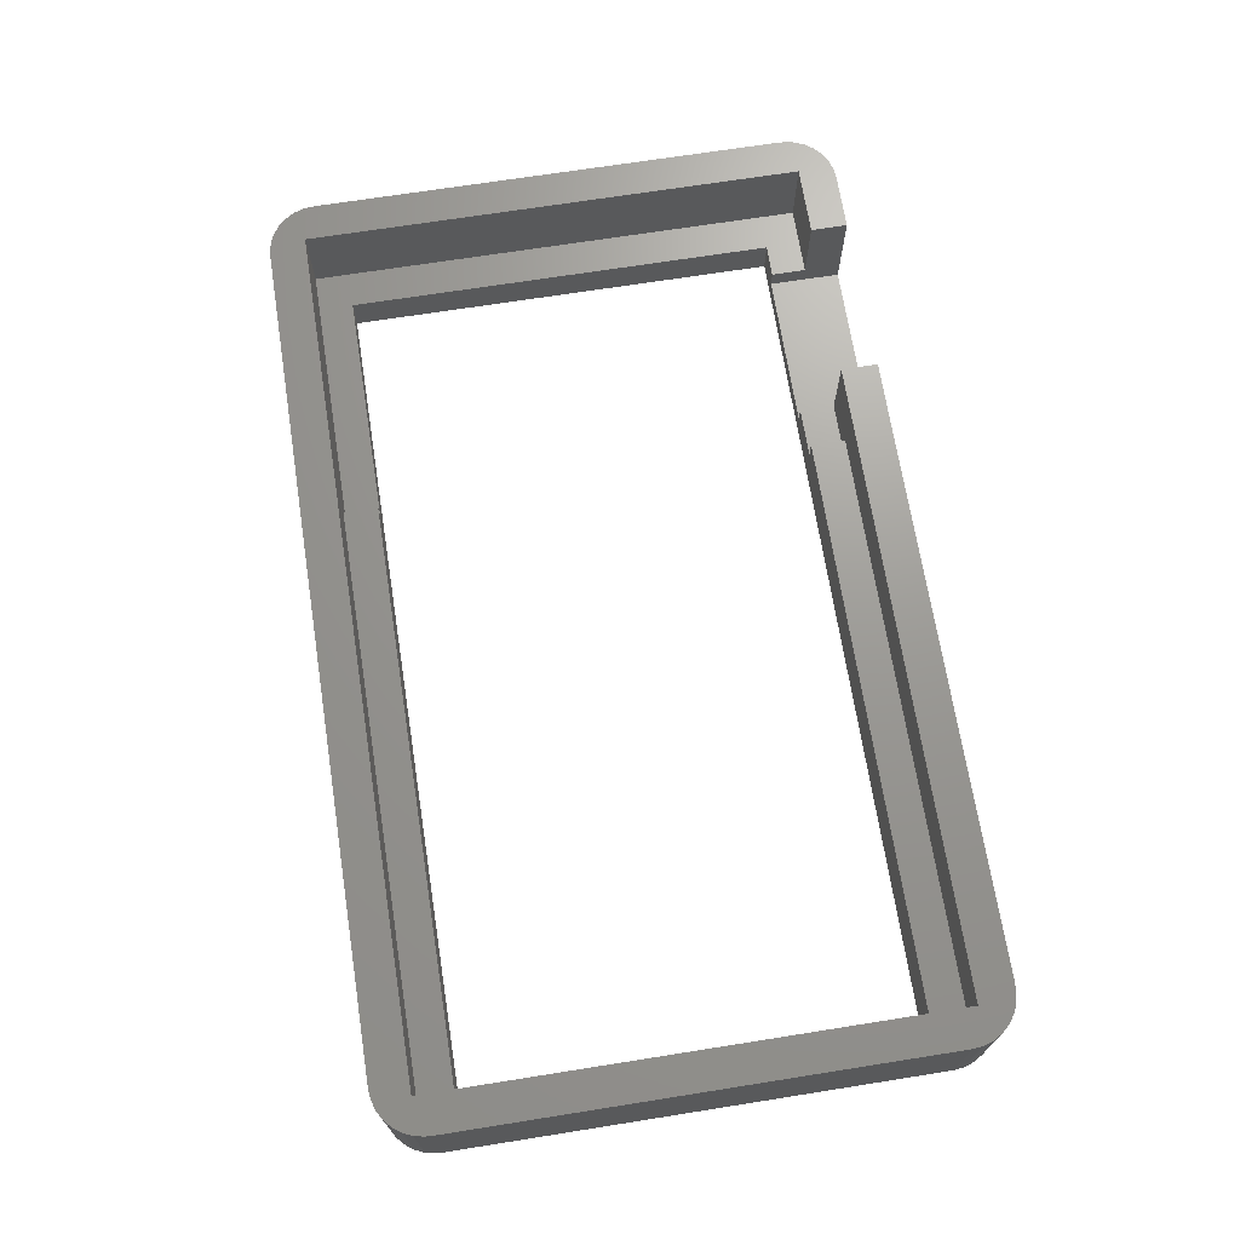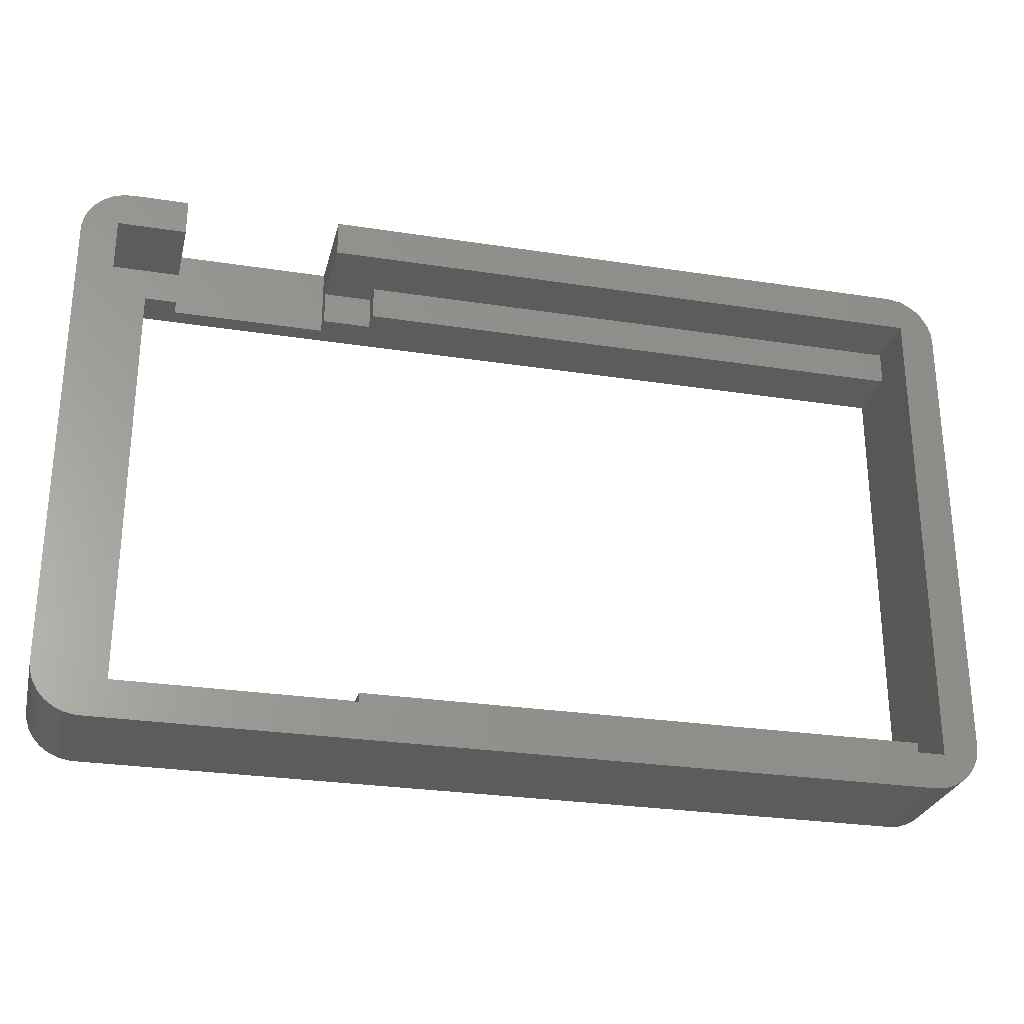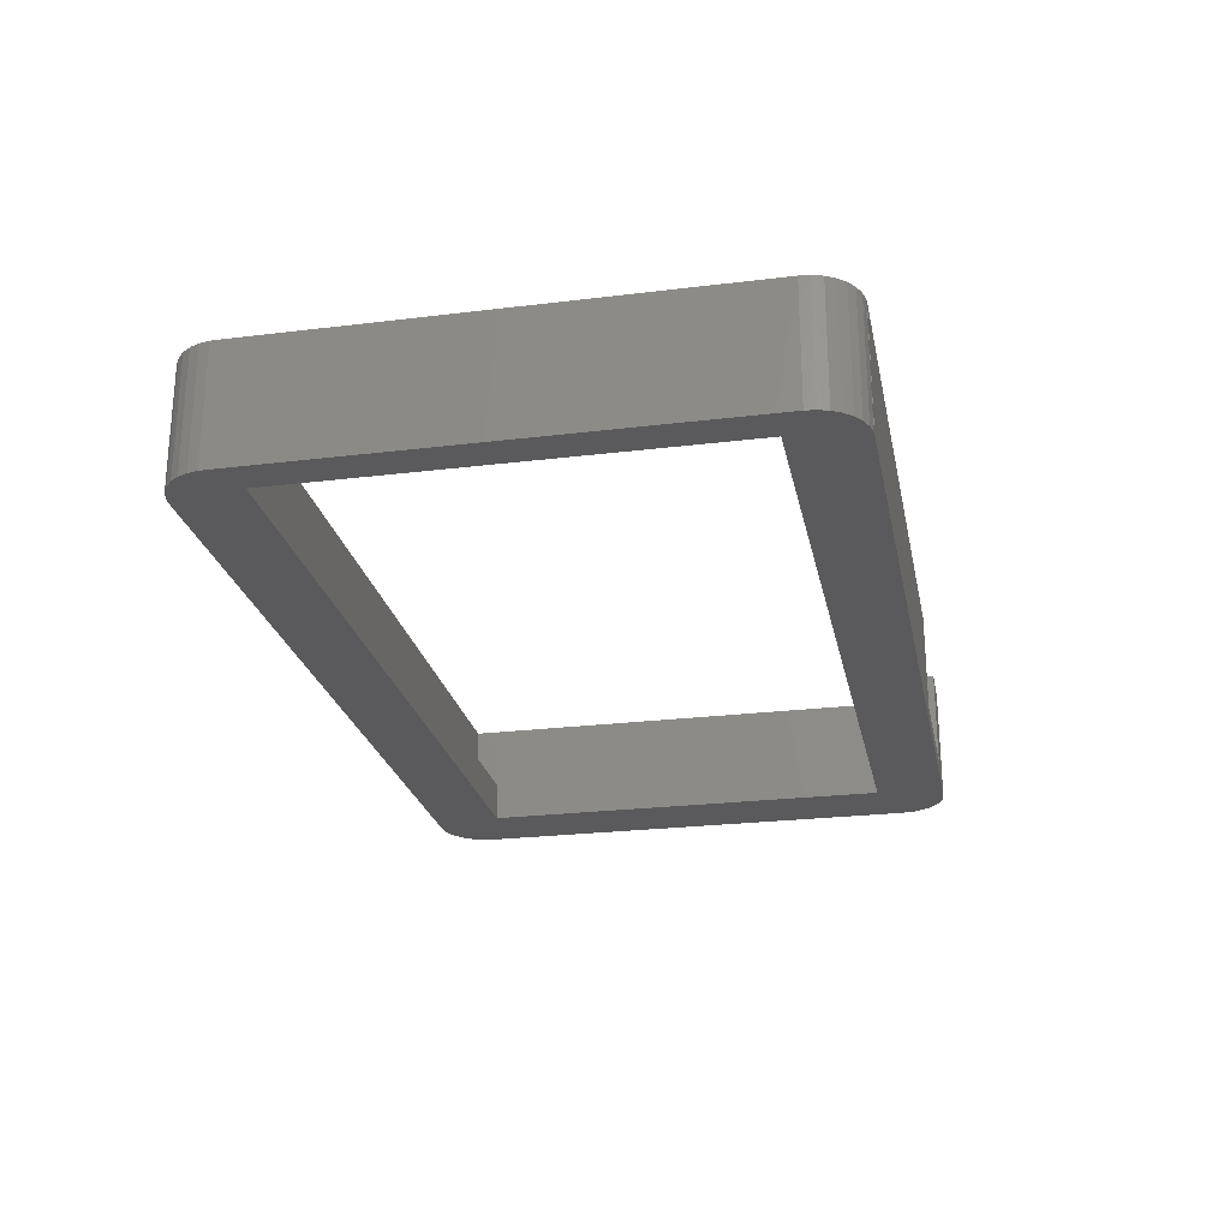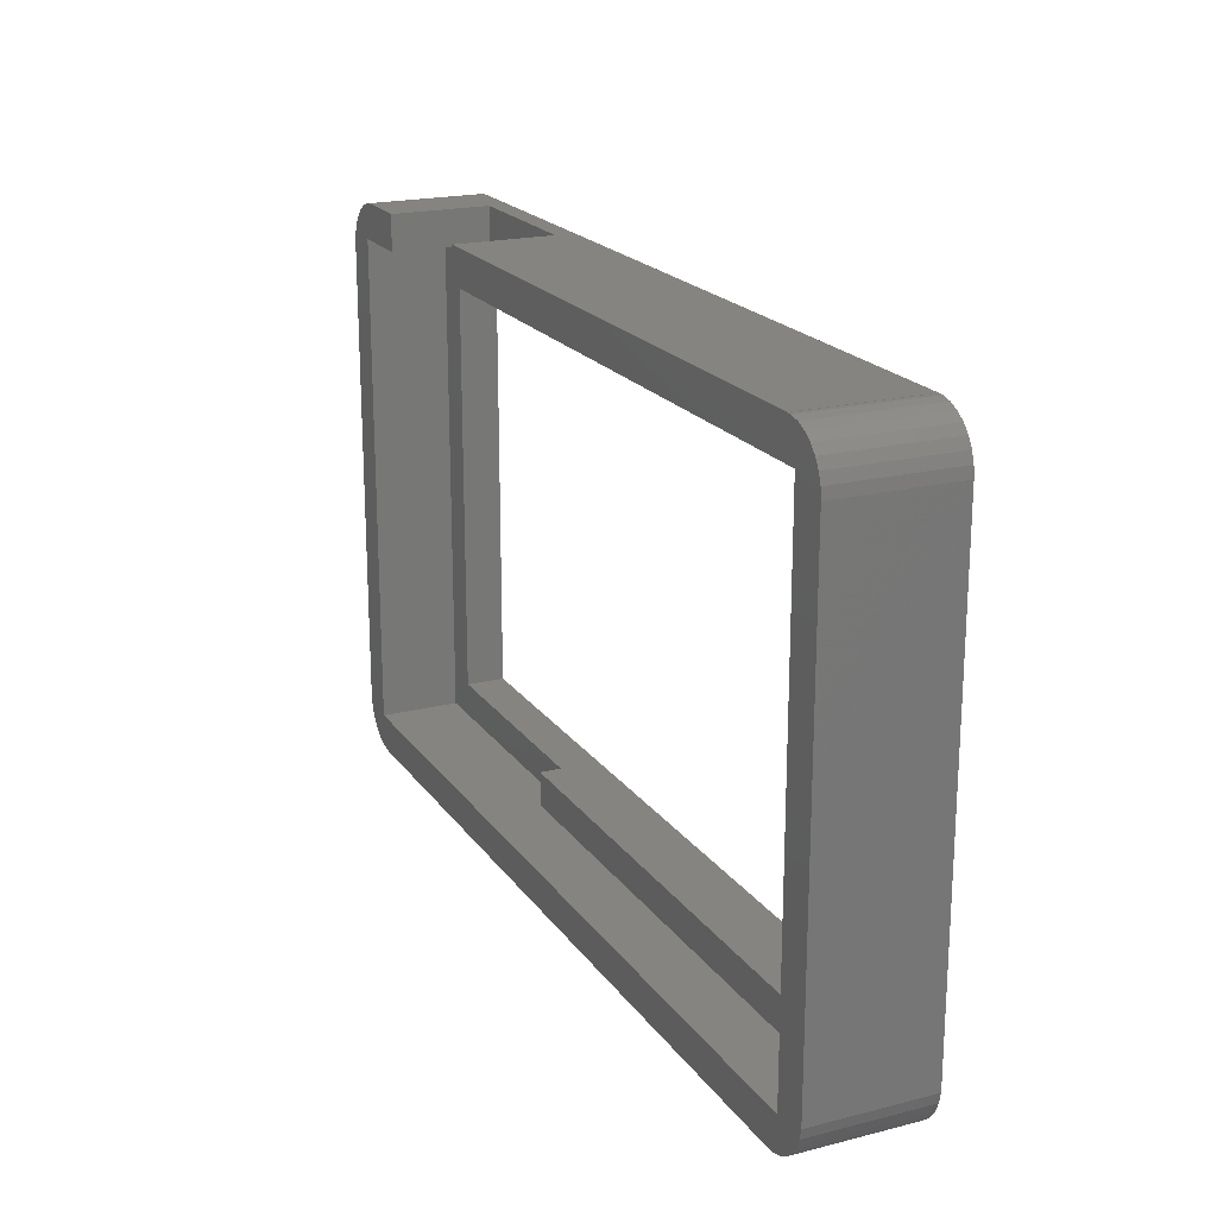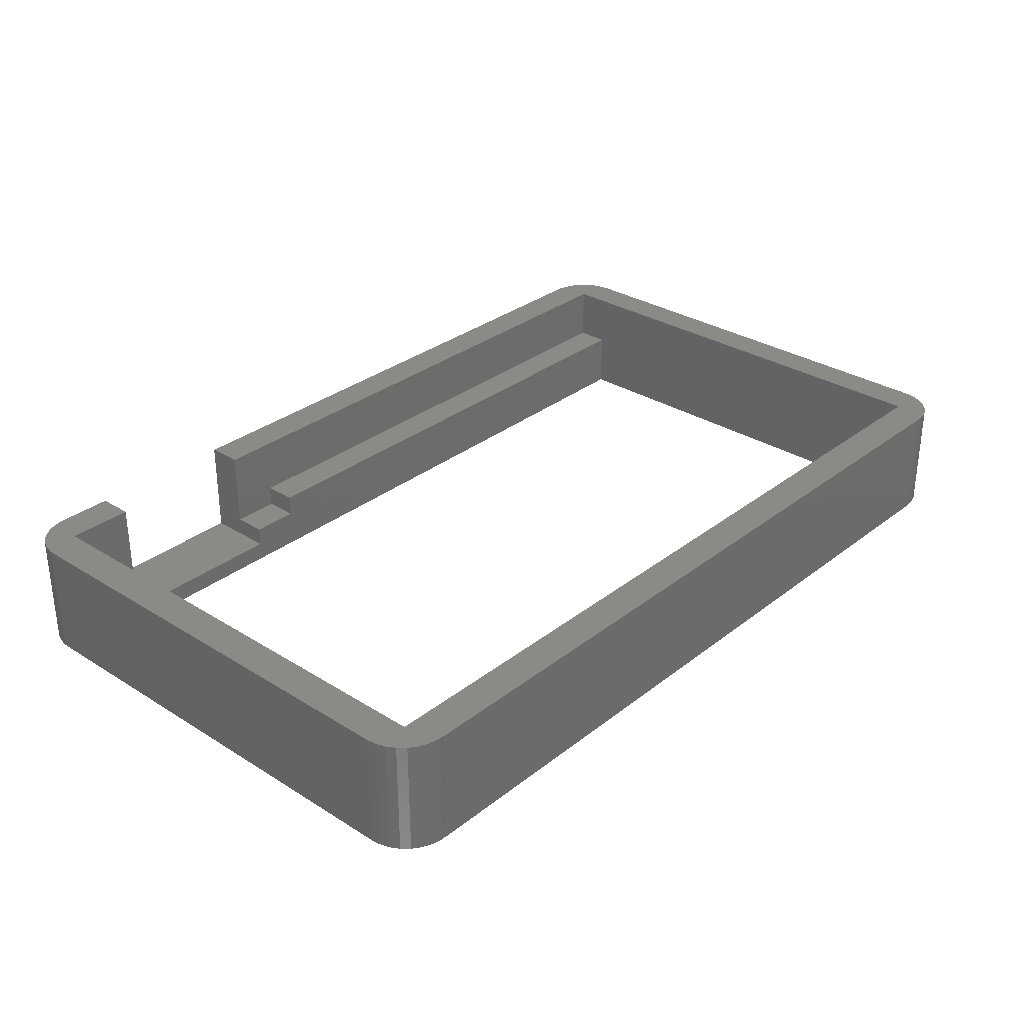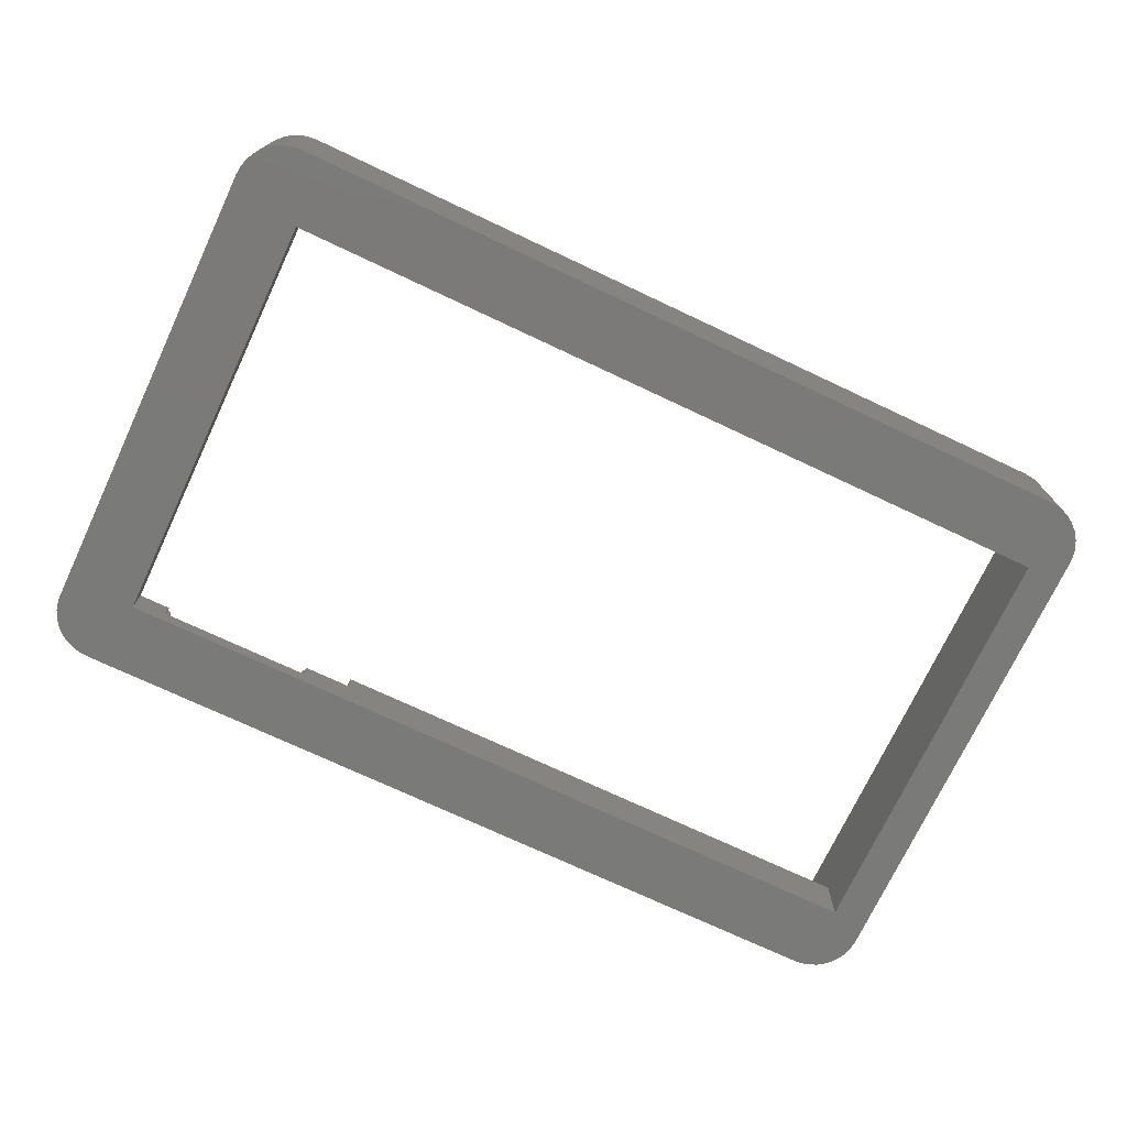
<metadata>
{"format":"stl","ext":"stl","renderer":"f3d","projection":"perspective","resolution":1024,"background":"white","views":[{"elev":69.7,"azim":81.0,"up":"+Z"},{"elev":-27.5,"azim":-13.4,"up":"+Y"},{"elev":-24.5,"azim":101.4,"up":"+Z"},{"elev":20.0,"azim":65.1,"up":"+Y"},{"elev":30.9,"azim":-48.1,"up":"+Z"},{"elev":-73.3,"azim":-25.2,"up":"+Z"}]}
</metadata>
<code>
# stl→obj: 128 verts, 256 faces
v 3.7 3.7 12.2
v 3.7 54.74 4
v 3.7 54.74 12.2
v 3.7 3.7 4
v 90.79 3.7 12.2
v 31.7 3.7 6.2
v 90.79 3.7 6.2
v 31.7 3.7 4
v 31.7 7.2 6.2
v 90.79 7.2 6.2
v 31.7 54.74 6.2
v 90.79 51.24 6.2
v 90.79 54.74 6.2
v 31.7 51.24 6.2
v 10.7 54.74 4
v 10.7 54.74 12.2
v 90.79 54.74 12.2
v 26.7 54.74 12.2
v 26.7 54.74 4
v 31.7 54.74 4
v 90.79 51.24 0
v 90.79 7.2 0
v 7.4 7.2 4
v 7.4 51.24 0
v 7.4 51.24 4
v 7.4 7.2 0
v 31.7 7.2 4
v 31.7 51.24 4
v 26.7 51.24 2
v 26.7 51.24 4
v 10.7 51.24 2
v 10.7 51.24 4
v 10.7 58.44 2
v 10.7 58.44 12.2
v 26.7 58.44 2
v 26.7 58.44 12.2
v 0 5 0
v 0 5 12.2
v 0 53.44 0
v 0 53.44 12.2
v 84.47 0 0
v 5 0 12.2
v 5 0 0
v 84.47 0 12.2
v 2.977e-16 5 0
v 0.02739 53.44 0
v 0.02739 53.96 0
v 0.2447 54.99 0
v 0.1093 3.96 0
v 0.6699 55.94 0
v 1.284 56.79 0
v 2.061 57.49 0
v 2.966 58.01 0
v 3.96 58.33 0
v 5 58.44 0
v 94.49 48.41 0
v 10.03 58.44 0
v 89.49 58.44 0
v 89.49 58.41 0
v 90.01 58.41 0
v 91.04 58.2 0
v 91.99 57.77 0
v 92.84 57.16 0
v 93.54 56.38 0
v 94.06 55.47 0
v 94.38 54.48 0
v 94.49 53.44 0
v 94.49 5 0
v 0.4323 2.966 0
v 94.46 4.477 0
v 94.46 5 0
v 94.25 3.455 0
v 93.82 2.5 0
v 93.21 1.654 0
v 92.43 0.9549 0
v 91.52 0.4323 0
v 90.53 0.1093 0
v 89.49 2.977e-16 0
v 89.49 0 0
v 84.47 1.116e-15 0
v 4.477 0.02739 0
v 3.455 0.2447 0
v 5 0.02739 0
v 2.5 0.6699 0
v 1.654 1.284 0
v 0.9549 2.061 0
v 89.49 58.44 12.2
v 10.03 58.44 12.2
v 2.977e-16 5 12.2
v 0.1093 3.96 12.2
v 0.4323 2.966 12.2
v 0.9549 2.061 12.2
v 1.654 1.284 12.2
v 2.5 0.6699 12.2
v 3.455 0.2447 12.2
v 4.477 0.02739 12.2
v 84.47 1.116e-15 12.2
v 5 0.02739 12.2
v 89.49 0 12.2
v 89.49 2.977e-16 12.2
v 90.53 0.1093 12.2
v 91.52 0.4323 12.2
v 92.43 0.9549 12.2
v 93.21 1.654 12.2
v 93.82 2.5 12.2
v 94.25 3.455 12.2
v 94.46 4.477 12.2
v 94.49 5 12.2
v 94.49 48.41 12.2
v 94.46 5 12.2
v 94.49 53.44 12.2
v 94.38 54.48 12.2
v 94.06 55.47 12.2
v 93.54 56.38 12.2
v 92.84 57.16 12.2
v 91.99 57.77 12.2
v 91.04 58.2 12.2
v 90.01 58.41 12.2
v 89.49 58.41 12.2
v 0.02739 53.44 12.2
v 5 58.44 12.2
v 3.96 58.33 12.2
v 0.02739 53.96 12.2
v 2.966 58.01 12.2
v 2.061 57.49 12.2
v 1.284 56.79 12.2
v 0.6699 55.94 12.2
v 0.2447 54.99 12.2
f 1 2 3
f 1 4 2
f 5 6 1
f 5 7 6
f 6 4 1
f 6 8 4
f 9 7 10
f 9 6 7
f 11 12 13
f 11 14 12
f 3 15 16
f 3 2 15
f 13 17 11
f 17 18 11
f 19 20 11
f 19 11 18
f 17 12 5
f 17 13 12
f 10 7 5
f 12 21 10
f 21 22 10
f 12 10 5
f 23 24 25
f 23 26 24
f 27 9 10
f 27 10 22
f 27 26 23
f 22 26 27
f 28 21 12
f 14 28 12
f 29 21 28
f 30 29 28
f 24 21 29
f 25 31 32
f 25 24 31
f 24 29 31
f 15 33 34
f 16 15 34
f 31 33 15
f 32 31 15
f 33 29 35
f 33 31 29
f 19 18 36
f 19 36 35
f 19 29 30
f 35 29 19
f 23 8 27
f 25 2 4
f 25 32 15
f 25 15 2
f 25 4 23
f 23 4 8
f 19 28 20
f 19 30 28
f 9 27 6
f 6 27 8
f 11 20 14
f 14 20 28
f 37 38 39
f 39 38 40
f 41 42 43
f 41 44 42
f 37 26 45
f 37 39 26
f 46 47 48
f 26 49 45
f 46 48 24
f 48 50 24
f 50 51 24
f 51 52 24
f 52 53 24
f 53 54 24
f 55 24 54
f 22 21 56
f 57 58 59
f 21 24 57
f 59 60 21
f 60 61 21
f 61 62 21
f 62 63 21
f 63 64 21
f 64 65 21
f 65 66 21
f 67 21 66
f 21 57 59
f 56 68 22
f 69 49 26
f 70 22 71
f 72 22 70
f 73 22 72
f 74 22 73
f 75 22 74
f 76 22 75
f 77 22 76
f 78 22 77
f 79 80 78
f 41 26 80
f 41 43 26
f 26 39 24
f 81 82 83
f 82 26 83
f 84 26 82
f 85 26 84
f 86 26 85
f 69 26 86
f 55 57 24
f 46 24 39
f 43 83 26
f 78 80 22
f 71 22 68
f 56 21 67
f 22 80 26
f 35 87 58
f 57 88 33
f 88 34 33
f 57 35 58
f 33 35 57
f 35 36 87
f 89 40 38
f 90 1 89
f 91 1 90
f 92 1 91
f 93 1 92
f 94 1 93
f 95 1 94
f 96 1 95
f 42 97 98
f 44 97 42
f 99 100 97
f 100 5 97
f 101 5 100
f 102 5 101
f 103 5 102
f 104 5 103
f 105 5 104
f 106 5 105
f 107 5 106
f 98 97 1
f 108 109 110
f 96 98 1
f 111 17 109
f 112 17 111
f 113 17 112
f 114 17 113
f 115 17 114
f 116 17 115
f 117 17 116
f 118 17 117
f 87 36 119
f 36 18 119
f 89 1 120
f 18 17 119
f 17 118 119
f 109 5 110
f 5 107 110
f 121 16 88
f 122 3 121
f 34 88 16
f 120 3 123
f 121 3 16
f 122 124 3
f 124 125 3
f 125 126 3
f 126 127 3
f 127 128 3
f 128 123 3
f 89 120 40
f 120 1 3
f 109 17 5
f 97 5 1
f 56 108 68
f 56 109 108
f 45 90 89
f 45 49 90
f 83 96 81
f 83 98 96
f 49 91 90
f 49 69 91
f 86 93 92
f 86 85 93
f 69 92 91
f 69 86 92
f 81 95 82
f 81 96 95
f 84 93 85
f 84 94 93
f 82 94 84
f 82 95 94
f 45 38 37
f 45 89 38
f 43 42 83
f 83 42 98
f 44 80 97
f 44 41 80
f 77 100 78
f 77 101 100
f 71 107 70
f 71 110 107
f 76 101 77
f 76 102 101
f 74 103 75
f 74 104 103
f 75 102 76
f 75 103 102
f 70 106 72
f 70 107 106
f 73 104 74
f 73 105 104
f 72 105 73
f 72 106 105
f 79 97 80
f 79 99 97
f 78 99 79
f 78 100 99
f 68 110 71
f 68 108 110
f 111 67 66
f 112 111 66
f 59 119 60
f 60 119 118
f 112 66 65
f 113 112 65
f 114 64 63
f 115 114 63
f 113 65 64
f 114 113 64
f 60 118 61
f 61 118 117
f 62 116 63
f 63 116 115
f 61 117 62
f 62 117 116
f 67 109 56
f 67 111 109
f 58 119 59
f 58 87 119
f 54 122 55
f 55 122 121
f 46 120 47
f 47 120 123
f 53 124 54
f 54 124 122
f 51 126 52
f 52 126 125
f 52 125 53
f 53 125 124
f 47 123 48
f 48 123 128
f 50 127 51
f 51 127 126
f 48 128 50
f 50 128 127
f 55 121 57
f 57 121 88
f 39 40 46
f 46 40 120

</code>
